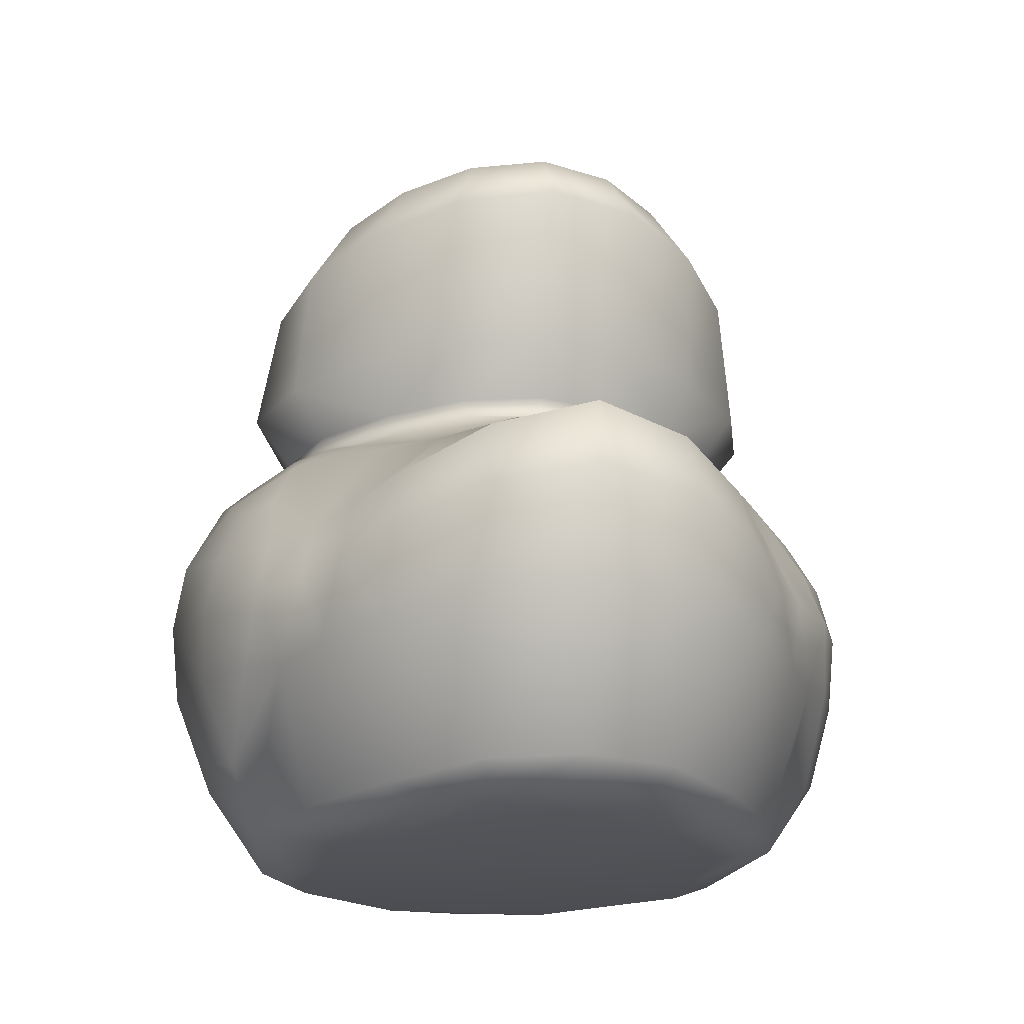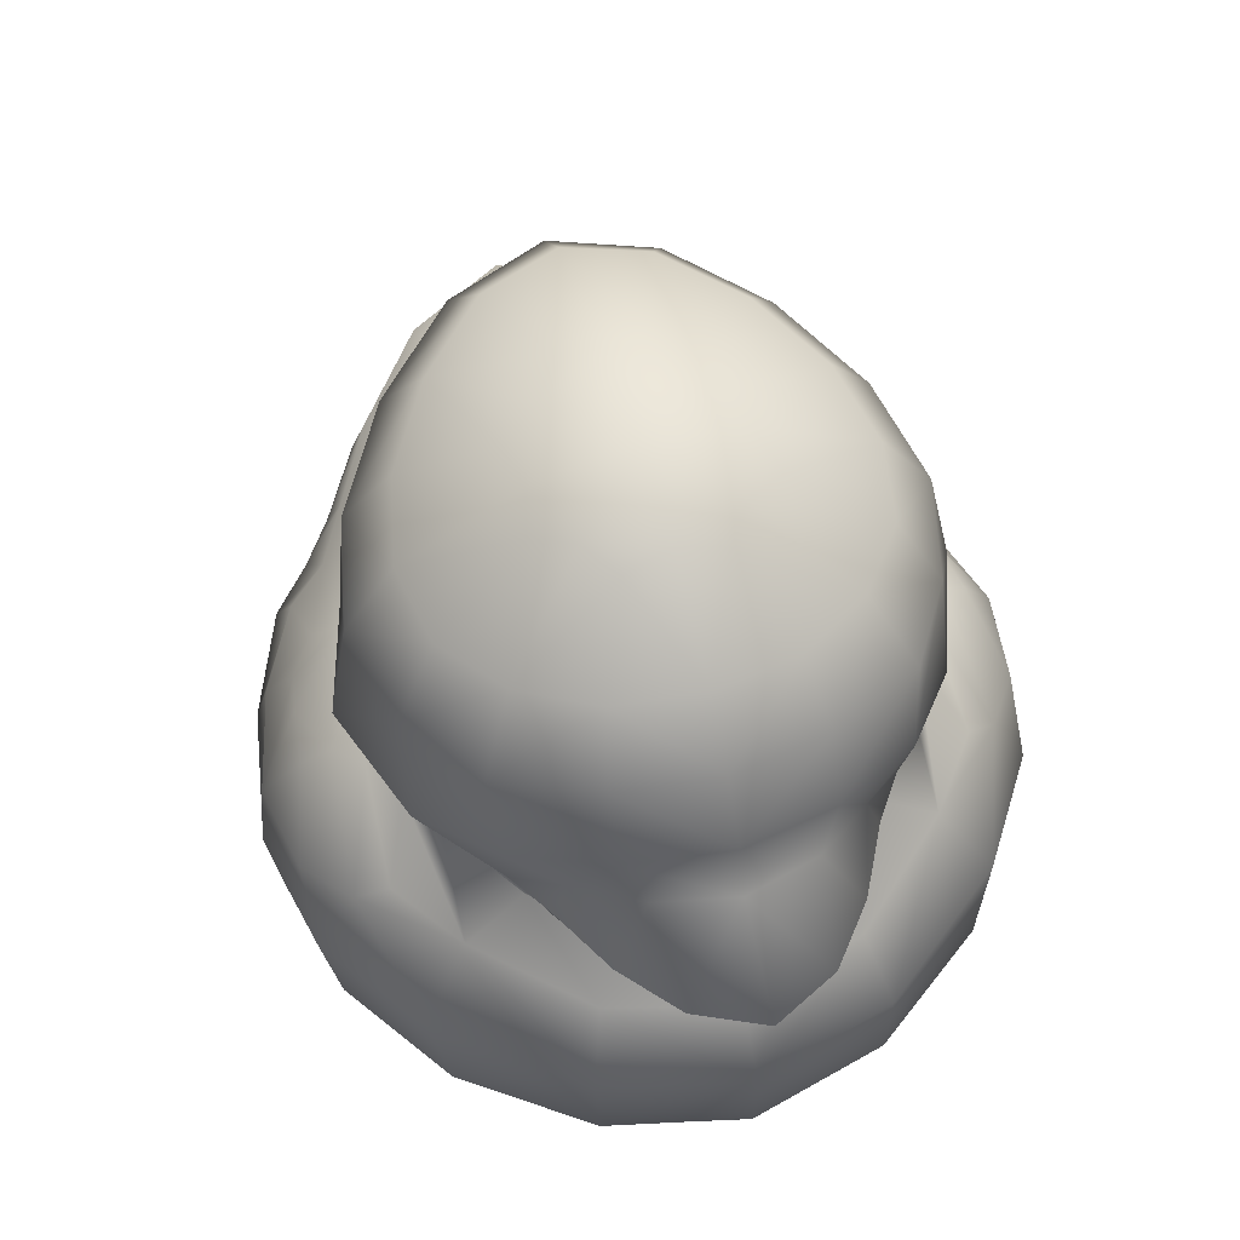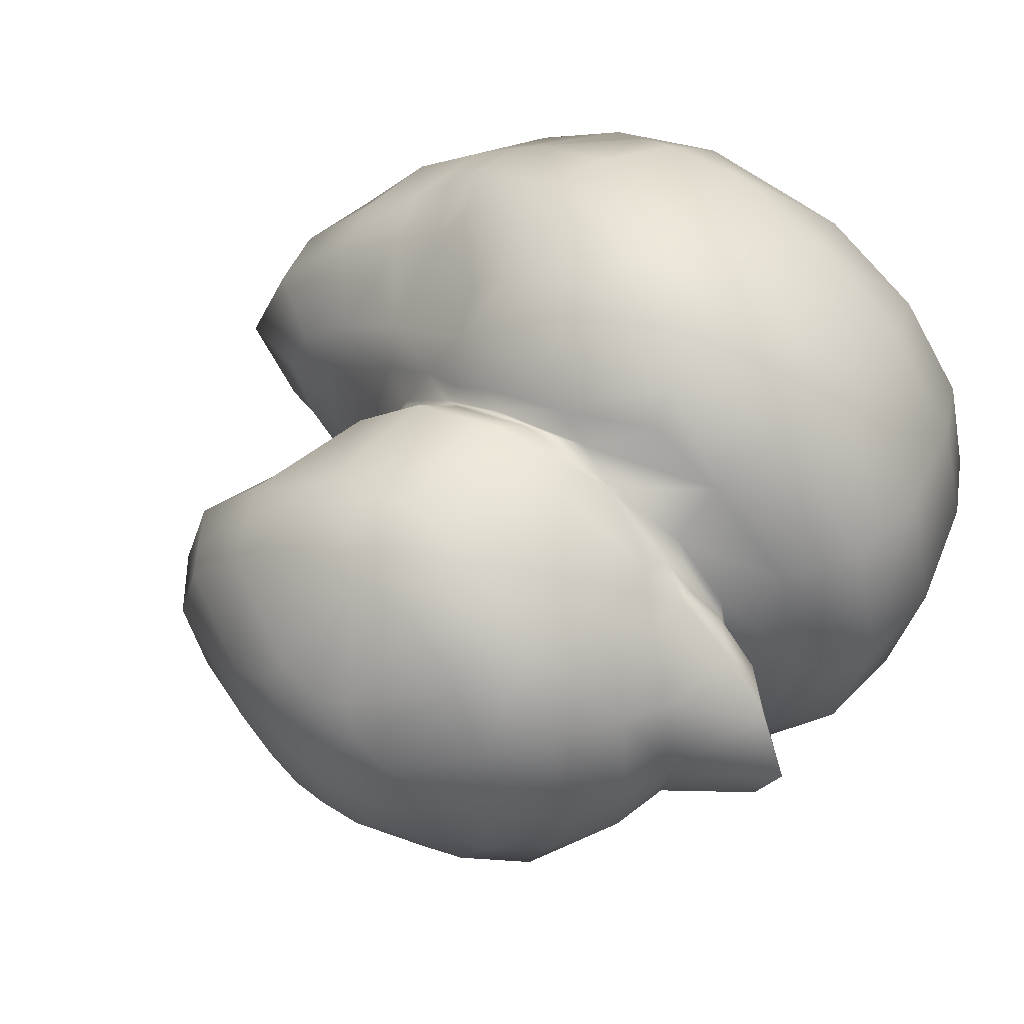
<metadata>
{"format":"obj","ext":"obj","renderer":"f3d","projection":"perspective","resolution":1024,"background":"white","views":[{"elev":-18.0,"azim":78.9,"up":"+Y"},{"elev":62.0,"azim":-106.5,"up":"+Y"},{"elev":48.5,"azim":-139.7,"up":"+Z"}]}
</metadata>
<code>
g rubberDucky_ld
v 0.4556 1.273 0.2186
v 0.5863 1.434 4.233e-10
v 0.5069 1.278 7.34e-09
v 0.5239 1.425 0.2457
v 0.3205 1.261 0.4127
v 0.614 1.824 0.2599
v 0.703 1.838 1.315e-09
v 0.4986 1.989 0.2061
v 0.5657 1.997 6.8e-09
v 0.4132 1.789 0.4762
v 0.3676 1.406 0.4739
v 0.1492 1.387 0.6703
v 0.1178 1.253 0.5778
v 0.1664 1.741 0.6329
v 0.3279 1.972 0.3821
v -0.1257 1.374 0.7584
v -0.1278 1.246 0.6565
v -0.4106 1.223 0.5819
v 0.2206 2.108 0.1115
v -0.09832 1.702 0.6961
v -0.433 1.375 0.6488
v -0.3533 1.698 0.6351
v -0.08796 1.909 0.5642
v 0.1257 1.935 0.5123
v 0.02743 2.098 0.2786
v 0.1008 2.121 0.1763
v 0.1969 2.121 1.73e-09
v -0.08534 2.165 1.383e-09
v -0.08773 2.108 0.2586
v -0.2892 1.901 0.529
v -0.1964 2.084 0.2869
v -0.2552 2.108 0.1862
v -0.4522 1.922 0.4036
v 0.2206 2.108 -0.1115
v 0.1008 2.121 -0.1763
v 0.4986 1.989 -0.2061
v 0.703 1.838 1.315e-09
v 0.3279 1.972 -0.3821
v 0.614 1.824 -0.2599
v 0.5863 1.434 4.233e-10
v 0.4132 1.789 -0.4762
v 0.5239 1.425 -0.2457
v 0.4556 1.273 -0.2186
v 0.5069 1.278 7.34e-09
v 0.3205 1.261 -0.4127
v 0.3676 1.406 -0.4739
v 0.1664 1.741 -0.6329
v 0.1492 1.387 -0.6703
v 0.1178 1.253 -0.5778
v -0.1257 1.374 -0.7584
v -0.1278 1.246 -0.6565
v -0.4106 1.223 -0.5819
v -0.09832 1.702 -0.6961
v 0.1257 1.935 -0.5123
v -0.08796 1.909 -0.5642
v 0.02743 2.098 -0.2786
v -0.08773 2.108 -0.2586
v -0.3533 1.698 -0.6351
v -0.2892 1.901 -0.529
v -0.1964 2.084 -0.2869
v -0.2552 2.108 -0.1862
v -0.4522 1.922 -0.4036
v -0.3241 2.117 1.22e-08
v -0.433 1.375 -0.6488
v -0.3467 2.097 -0.1206
v -0.3467 2.097 0.1206
v -0.603 1.969 7.014e-09
v -0.565 1.949 -0.2199
v -0.5752 1.758 -0.4968
v -0.654 1.524 -0.4809
v -0.6123 1.304 -0.4704
v -0.565 1.949 0.2199
v -0.7422 1.83 3.395e-09
v -0.6917 1.8 -0.2549
v -0.7861 1.618 -0.2511
v -0.5752 1.758 0.4968
v -0.6917 1.8 0.2549
v -0.8429 1.662 -1.081e-09
v -0.8927 1.514 -3.803e-09
v -0.7861 1.618 0.2511
v -0.654 1.524 0.4809
v -0.7104 1.4 -0.3561
v -0.6123 1.304 0.4704
v -0.7104 1.4 0.3561
v -0.6194 1.231 0.437
v -0.5951 1.141 0.4305
v -0.8304 1.474 0.2017
v -0.716 1.279 0.395
v -0.7006 1.198 0.3286
v -0.732 1.104 0.2334
v -0.8933 1.297 0.3024
v -0.708 1.242 0.3901
v -0.8079 1.213 0.3157
v -0.7964 1.171 0.1803
v -0.7853 1.095 -2.165e-08
v -0.8433 1.155 -4.026e-09
v -0.9135 1.192 0.1753
v -0.9641 1.185 -4.09e-09
v -1.049 1.32 0.1779
v -1.139 1.335 -8.934e-10
v -1.049 1.32 -0.1779
v -0.9641 1.185 -4.09e-09
v -0.8304 1.474 -0.2017
v -0.9135 1.192 -0.1753
v -0.8433 1.155 -4.026e-09
v -0.8933 1.297 -0.3024
v -0.7964 1.171 -0.1803
v -0.7853 1.095 -2.165e-08
v -0.732 1.104 -0.2334
v -0.716 1.279 -0.395
v -0.8079 1.213 -0.3157
v -0.7006 1.198 -0.3286
v -0.5951 1.141 -0.4305
v -0.6194 1.231 -0.437
v -0.708 1.242 -0.3901
v 0.4473 1.23 0.1962
v 0.5003 1.226 1.918e-10
v 0.5969 1.183 2.598e-09
v 0.5069 1.278 7.34e-09
v 0.4556 1.273 0.2186
v 0.3813 1.19 0.378
v 0.3205 1.261 0.4127
v 0.203 1.208 0.5125
v 0.1178 1.253 0.5778
v -0.005311 1.22 0.6145
v -0.1278 1.246 0.6565
v -0.287 1.188 0.6436
v -0.4106 1.223 0.5819
v -0.6376 1.042 0.5912
v -0.5951 1.141 0.4305
v -0.864 0.994 0.3271
v -0.732 1.104 0.2334
v -0.9516 0.9887 6.62e-09
v -1.085 0.8112 1.868e-09
v -0.7853 1.095 -2.165e-08
v -0.732 1.104 -0.2334
v -0.864 0.994 -0.3271
v -0.5951 1.141 -0.4305
v -0.6376 1.042 -0.5912
v -0.4106 1.223 -0.5819
v -0.9879 0.8134 0.3762
v -0.9879 0.8134 -0.3762
v -0.287 1.188 -0.6436
v -0.1278 1.246 -0.6565
v -0.005311 1.22 -0.6145
v 0.1178 1.253 -0.5778
v 0.203 1.208 -0.5125
v 0.3205 1.261 -0.4127
v 0.3813 1.19 -0.378
v 0.4556 1.273 -0.2186
v 0.4473 1.23 -0.1962
v 0.5069 1.278 7.34e-09
v 0.5003 1.226 1.918e-10
v 0.5969 1.183 2.598e-09
v 0.3311 1.158 -0.5046
v 0.186 1.193 -0.5696
v 0.2303 1.112 -0.6771
v 0.04489 1.198 -0.6505
v -0.1803 1.178 -0.7078
v 0.5344 1.112 -0.3532
v 0.5441 1.062 -0.4886
v -0.4615 1.07 -0.727
v -0.1014 1.138 -0.778
v -0.4291 0.9963 -0.8135
v -0.7269 0.8369 -0.7219
v 0.6948 1.078 -0.2212
v 0.7761 1.041 -0.3309
v 0.8319 1.055 -0.1183
v 0.8684 1.057 -5.355e-09
v 0.9535 1.044 -0.1689
v 1.027 1.049 -9.457e-10
v 1.128 0.9578 -0.262
v 1.238 1.002 5.299e-09
v 1.287 0.8188 7.555e-10
v 0.9197 0.8886 -0.4568
v 1.176 0.7831 -0.2791
v 1.244 0.5425 -1.712e-10
v 0.728 0.8402 -0.5724
v 1.146 0.5215 -0.2848
v 1.05 0.1205 -3.285e-10
v 0.9793 0.1127 -0.2509
v 0.9707 0.7178 -0.4886
v 0.9514 0.4802 -0.51
v 0.7733 0.08221 -0.4717
v 0.7954 0.6699 -0.6064
v 0.7586 0.4526 -0.6452
v 0.483 0.06836 -0.6414
v 0.581 0.8189 -0.6579
v 0.6904 0.6443 -0.6929
v 0.6151 0.4266 -0.7348
v 0.1262 0.05824 -0.7534
v 0.5737 0.6341 -0.8029
v 0.2987 0.9807 -0.7411
v 0.4953 0.7972 -0.7665
v 0.498 0.4457 -0.8187
v 0.2876 0.6549 -0.9201
v 0.2636 0.8153 -0.8851
v 0.2018 0.9719 -0.8147
v 0.2694 0.2186 -0.8254
v 0.2383 0.4641 -0.9167
v 0.07319 1.036 -0.8342
v -0.08147 0.6955 -0.9875
v -0.02865 0.8646 -0.9596
v 0.1477 0.2503 -0.8808
v -0.08346 1.07 -0.8518
v -0.2807 0.9234 -0.9192
v -0.4286 0.7504 -0.9211
v -0.1074 0.4851 -0.9644
v -0.07501 0.2094 -0.8631
v -0.3052 0.02017 -0.6805
v -0.3883 0.2148 -0.7782
v -0.5936 0.01341 -0.5202
v -0.7742 0.5548 -0.6832
v -0.4624 0.5225 -0.8864
v -0.6823 0.224 -0.5972
v -0.9969 0.5454 -0.3686
v -0.888 0.2042 -0.3255
v -0.7883 0.01226 -0.2833
v -1.082 0.5338 6.752e-10
v -0.9648 0.1869 2.053e-09
v -0.8553 0.00377 -1.586e-09
v -0.7883 0.01226 0.2833
v -0.888 0.2042 0.3255
v -0.5936 0.01341 0.5202
v -0.9969 0.5454 0.3686
v -0.6823 0.224 0.5972
v -0.7742 0.5548 0.6832
v -0.3883 0.2148 0.7782
v -0.3052 0.02017 0.6805
v -0.7269 0.8369 0.7219
v -0.4624 0.5225 0.8864
v -0.07501 0.2094 0.8631
v 0.1262 0.05824 0.7534
v -0.4286 0.7504 0.9211
v -0.1074 0.4851 0.9644
v -0.4291 0.9963 0.8135
v 0.1477 0.2503 0.8808
v -0.4615 1.07 0.727
v -0.1803 1.178 0.7078
v -0.08147 0.6955 0.9875
v 0.2383 0.4641 0.9167
v 0.2694 0.2186 0.8254
v -0.2807 0.9234 0.9192
v -0.1014 1.138 0.778
v 0.04489 1.198 0.6505
v 0.2303 1.112 0.6771
v 0.186 1.193 0.5696
v 0.3311 1.158 0.5046
v 0.5344 1.112 0.3532
v 0.5441 1.062 0.4886
v -0.08346 1.07 0.8518
v 0.07319 1.036 0.8342
v -0.02865 0.8646 0.9596
v 0.2018 0.9719 0.8147
v 0.2636 0.8153 0.8851
v 0.2987 0.9807 0.7411
v 0.2876 0.6549 0.9201
v 0.581 0.8189 0.6579
v 0.4953 0.7972 0.7665
v 0.498 0.4457 0.8187
v 0.5737 0.6341 0.8029
v 0.6151 0.4266 0.7348
v 0.483 0.06836 0.6414
v 0.6904 0.6443 0.6929
v 0.7586 0.4526 0.6452
v 0.7733 0.08221 0.4717
v 0.728 0.8402 0.5724
v 0.9514 0.4802 0.51
v 0.9793 0.1127 0.2509
v 0.7954 0.6699 0.6064
v 0.7761 1.041 0.3309
v 1.146 0.5215 0.2848
v 1.05 0.1205 -3.285e-10
v 1.244 0.5425 -1.712e-10
v 0.9707 0.7178 0.4886
v 0.9197 0.8886 0.4568
v 1.176 0.7831 0.2791
v 1.287 0.8188 7.555e-10
v 1.128 0.9578 0.262
v 1.238 1.002 5.299e-09
v 1.027 1.049 -9.457e-10
v 0.9535 1.044 0.1689
v 0.8684 1.057 -5.355e-09
v 0.8319 1.055 0.1183
v 0.6948 1.078 0.2212
v -0.6864 -0.0183 -0.2396
v -0.7883 0.01226 -0.2833
v -0.8553 0.00377 -1.586e-09
v -0.5936 0.01341 -0.5202
v -0.661 -0.02254 -4.165e-10
v -0.4654 -0.02248 -0.3889
v -0.6864 -0.0183 0.2396
v -0.7883 0.01226 0.2833
v -0.5936 0.01341 0.5202
v -0.01831 -0.0165 -4.625e-11
v -0.4654 -0.02248 0.3889
v 0.01239 -0.01742 -0.54
v -0.2825 -0.01772 -0.5759
v -0.3052 0.02017 -0.6805
v 0.1262 0.05824 -0.7534
v 0.3458 -0.003979 -0.5401
v 0.483 0.06836 -0.6414
v 0.5417 0.005953 -0.3432
v 0.7733 0.08221 -0.4717
v -0.2825 -0.01772 0.5759
v -0.3052 0.02017 0.6805
v 0.01239 -0.01742 0.54
v 0.1262 0.05824 0.7534
v 0.3458 -0.003979 0.5401
v 0.483 0.06836 0.6414
v 0.5417 0.005953 0.3432
v 0.7733 0.08221 0.4717
v 0.802 0.03431 -0.2038
v 0.9793 0.1127 -0.2509
v 1.05 0.1205 -3.285e-10
v 0.7515 0.03218 5.626e-10
v 0.802 0.03431 0.2038
v 0.9793 0.1127 0.2509
g rubberDucky_ld_0
f 3 2 1
f 1 2 4
f 1 4 5
f 6 4 2
f 2 7 6
f 8 6 7
f 7 9 8
f 4 6 10
f 6 8 10
f 5 4 11
f 10 11 4
f 5 11 12
f 12 13 5
f 11 10 14
f 14 12 11
f 10 8 15
f 10 15 14
f 13 12 16
f 16 17 13
f 18 17 16
f 19 8 9
f 8 19 15
f 12 14 20
f 20 16 12
f 21 18 16
f 16 20 22
f 22 21 16
f 23 20 14
f 24 14 15
f 14 24 23
f 25 24 15
f 23 24 25
f 19 26 15
f 15 26 25
f 9 27 19
f 26 19 27
f 27 28 26
f 29 25 26
f 25 29 23
f 26 28 29
f 20 23 30
f 30 22 20
f 23 29 31
f 31 30 23
f 32 31 29
f 29 28 32
f 30 31 33
f 22 30 33
f 33 31 32
f 34 27 9
f 35 28 27
f 27 34 35
f 9 36 34
f 36 9 37
f 35 34 38
f 38 34 36
f 37 39 36
f 39 37 40
f 39 41 36
f 38 36 41
f 40 42 39
f 41 39 42
f 43 42 40
f 44 43 40
f 43 45 42
f 42 46 41
f 45 46 42
f 47 41 46
f 47 38 41
f 48 46 45
f 46 48 47
f 45 49 48
f 50 48 49
f 49 51 50
f 50 51 52
f 53 47 48
f 48 50 53
f 54 38 47
f 55 54 47
f 47 53 55
f 38 54 56
f 56 54 55
f 56 35 38
f 35 56 57
f 55 57 56
f 57 28 35
f 58 53 50
f 59 55 53
f 53 58 59
f 60 57 55
f 55 59 60
f 61 28 57
f 57 60 61
f 59 62 60
f 62 59 58
f 61 60 62
f 63 28 61
f 32 28 63
f 50 64 58
f 52 64 50
f 65 61 62
f 61 65 63
f 63 66 32
f 33 32 66
f 63 65 67
f 66 63 67
f 62 68 65
f 65 68 67
f 58 69 62
f 68 62 69
f 58 64 70
f 70 69 58
f 71 64 52
f 70 64 71
f 66 72 33
f 67 72 66
f 68 73 67
f 72 67 73
f 69 74 68
f 68 74 73
f 69 70 75
f 69 75 74
f 76 33 72
f 33 76 22
f 73 77 72
f 72 77 76
f 74 78 73
f 77 73 78
f 74 75 78
f 79 78 75
f 78 80 77
f 76 77 80
f 80 78 79
f 22 76 81
f 80 81 76
f 81 21 22
f 82 75 70
f 71 82 70
f 83 21 81
f 18 21 83
f 84 81 80
f 81 84 83
f 83 85 18
f 86 18 85
f 79 87 80
f 80 87 84
f 88 83 84
f 85 83 88
f 85 89 86
f 90 86 89
f 91 84 87
f 84 91 88
f 88 92 85
f 92 89 85
f 93 92 88
f 92 93 89
f 88 91 93
f 89 94 90
f 93 94 89
f 95 90 94
f 94 96 95
f 93 97 94
f 96 94 97
f 97 93 91
f 97 98 96
f 87 99 91
f 91 99 97
f 98 97 99
f 99 87 79
f 99 100 98
f 79 100 99
f 101 100 79
f 101 102 100
f 79 103 101
f 75 103 79
f 82 103 75
f 101 104 102
f 104 105 102
f 106 101 103
f 103 82 106
f 104 101 106
f 104 107 105
f 108 105 107
f 107 109 108
f 110 106 82
f 82 71 110
f 106 111 104
f 111 107 104
f 111 106 110
f 109 107 112
f 111 112 107
f 112 113 109
f 110 71 114
f 113 112 114
f 52 114 71
f 114 52 113
f 110 115 111
f 115 112 111
f 115 114 112
f 114 115 110
f 118 117 116
f 116 117 119
f 119 120 116
f 116 120 121
f 118 116 121
f 120 122 121
f 123 121 122
f 124 123 122
f 123 124 125
f 126 125 124
f 125 126 127
f 128 127 126
f 127 128 129
f 128 130 129
f 131 129 130
f 130 132 131
f 133 131 132
f 131 133 134
f 135 133 132
f 133 135 136
f 136 137 133
f 134 133 137
f 137 136 138
f 137 138 139
f 139 138 140
f 129 131 141
f 134 141 131
f 137 142 134
f 139 142 137
f 139 140 143
f 144 143 140
f 143 144 145
f 146 145 144
f 145 146 147
f 148 147 146
f 147 148 149
f 150 149 148
f 149 150 151
f 152 151 150
f 152 153 151
f 151 153 154
f 149 151 154
f 147 149 155
f 147 156 145
f 155 156 147
f 157 156 155
f 158 156 157
f 158 145 156
f 145 159 143
f 159 145 158
f 149 160 155
f 160 149 154
f 157 155 161
f 160 161 155
f 162 143 159
f 143 162 139
f 158 163 159
f 157 163 158
f 159 164 162
f 139 162 164
f 164 159 163
f 164 165 139
f 142 139 165
f 154 166 160
f 160 166 167
f 167 161 160
f 154 168 166
f 168 167 166
f 154 169 168
f 168 169 170
f 167 168 170
f 170 169 171
f 170 171 172
f 172 171 173
f 172 173 174
f 170 175 167
f 175 170 172
f 174 176 172
f 175 172 176
f 176 174 177
f 178 161 167
f 167 175 178
f 177 179 176
f 179 177 180
f 180 181 179
f 176 182 175
f 182 176 179
f 183 179 181
f 179 183 182
f 181 184 183
f 175 182 185
f 185 182 183
f 185 178 175
f 186 183 184
f 186 185 183
f 184 187 186
f 161 178 188
f 188 157 161
f 178 185 189
f 185 186 189
f 189 188 178
f 190 186 187
f 189 186 190
f 187 191 190
f 188 189 192
f 189 190 192
f 188 193 157
f 192 194 188
f 188 194 193
f 192 190 195
f 196 194 192
f 196 192 195
f 193 194 197
f 197 194 196
f 198 157 193
f 197 198 193
f 199 195 190
f 191 199 190
f 195 200 196
f 200 195 199
f 157 198 201
f 163 157 201
f 202 197 196
f 202 196 200
f 203 198 197
f 203 201 198
f 197 202 203
f 204 199 191
f 199 204 200
f 201 205 163
f 205 201 203
f 163 205 206
f 203 206 205
f 206 203 202
f 206 164 163
f 164 206 207
f 202 207 206
f 207 165 164
f 200 208 202
f 200 204 208
f 207 202 208
f 209 204 191
f 209 208 204
f 210 209 191
f 211 209 210
f 211 208 209
f 212 211 210
f 207 213 165
f 142 165 213
f 208 214 207
f 214 208 211
f 213 207 214
f 215 214 211
f 215 211 212
f 213 214 215
f 213 216 142
f 216 213 215
f 134 142 216
f 217 215 212
f 215 217 216
f 212 218 217
f 216 219 134
f 219 216 217
f 220 217 218
f 217 220 219
f 218 221 220
f 220 221 222
f 222 223 220
f 219 220 223
f 223 222 224
f 134 219 225
f 223 225 219
f 225 141 134
f 224 226 223
f 225 223 226
f 141 225 227
f 226 227 225
f 226 224 228
f 229 228 224
f 227 230 141
f 141 230 129
f 227 226 231
f 228 231 226
f 228 229 232
f 233 232 229
f 234 230 227
f 227 231 234
f 231 228 235
f 228 232 235
f 234 231 235
f 129 230 236
f 236 230 234
f 233 237 232
f 232 237 235
f 236 238 129
f 129 238 127
f 239 127 238
f 238 236 239
f 127 239 125
f 235 240 234
f 235 237 241
f 240 235 241
f 242 237 233
f 241 237 242
f 234 243 236
f 243 234 240
f 244 239 236
f 244 236 243
f 245 125 239
f 239 244 245
f 246 245 244
f 245 246 247
f 125 245 247
f 125 247 123
f 123 247 248
f 248 247 246
f 248 121 123
f 249 121 248
f 121 249 118
f 248 246 250
f 250 249 248
f 243 251 244
f 244 251 252
f 252 246 244
f 251 243 253
f 251 253 252
f 240 253 243
f 254 252 253
f 246 252 254
f 255 253 240
f 255 254 253
f 254 256 246
f 256 254 255
f 240 257 255
f 241 257 240
f 246 256 258
f 250 246 258
f 255 259 256
f 255 257 259
f 256 259 258
f 257 241 260
f 242 260 241
f 261 259 257
f 260 261 257
f 258 259 261
f 262 260 242
f 260 262 261
f 262 242 233
f 262 233 263
f 261 264 258
f 264 261 262
f 263 265 262
f 262 265 264
f 265 263 266
f 258 267 250
f 267 258 264
f 266 268 265
f 268 266 269
f 270 264 265
f 264 270 267
f 265 268 270
f 271 250 267
f 249 250 271
f 269 272 268
f 272 269 273
f 273 274 272
f 270 268 275
f 275 268 272
f 276 267 270
f 270 275 276
f 267 276 271
f 277 272 274
f 272 277 275
f 276 275 277
f 274 278 277
f 279 277 278
f 277 279 276
f 278 280 279
f 280 281 279
f 276 279 282
f 282 279 281
f 282 271 276
f 281 283 282
f 284 282 283
f 271 282 284
f 284 283 118
f 284 285 271
f 285 284 118
f 271 285 249
f 249 285 118
f 288 287 286
f 286 287 289
f 286 290 288
f 291 286 289
f 290 286 291
f 288 290 292
f 292 293 288
f 294 293 292
f 291 295 290
f 290 295 296
f 296 292 290
f 296 294 292
f 297 295 291
f 298 291 289
f 291 298 297
f 289 299 298
f 297 298 299
f 299 300 297
f 301 297 300
f 297 301 295
f 300 302 301
f 303 301 302
f 295 301 303
f 302 304 303
f 294 296 305
f 305 306 294
f 307 305 296
f 306 305 307
f 296 295 307
f 307 308 306
f 308 307 309
f 307 295 309
f 309 310 308
f 310 309 311
f 311 309 295
f 311 312 310
f 313 303 304
f 304 314 313
f 313 314 315
f 316 295 303
f 303 313 316
f 311 295 316
f 316 313 315
f 312 311 317
f 316 317 311
f 316 315 317
f 317 318 312
f 315 318 317

</code>
